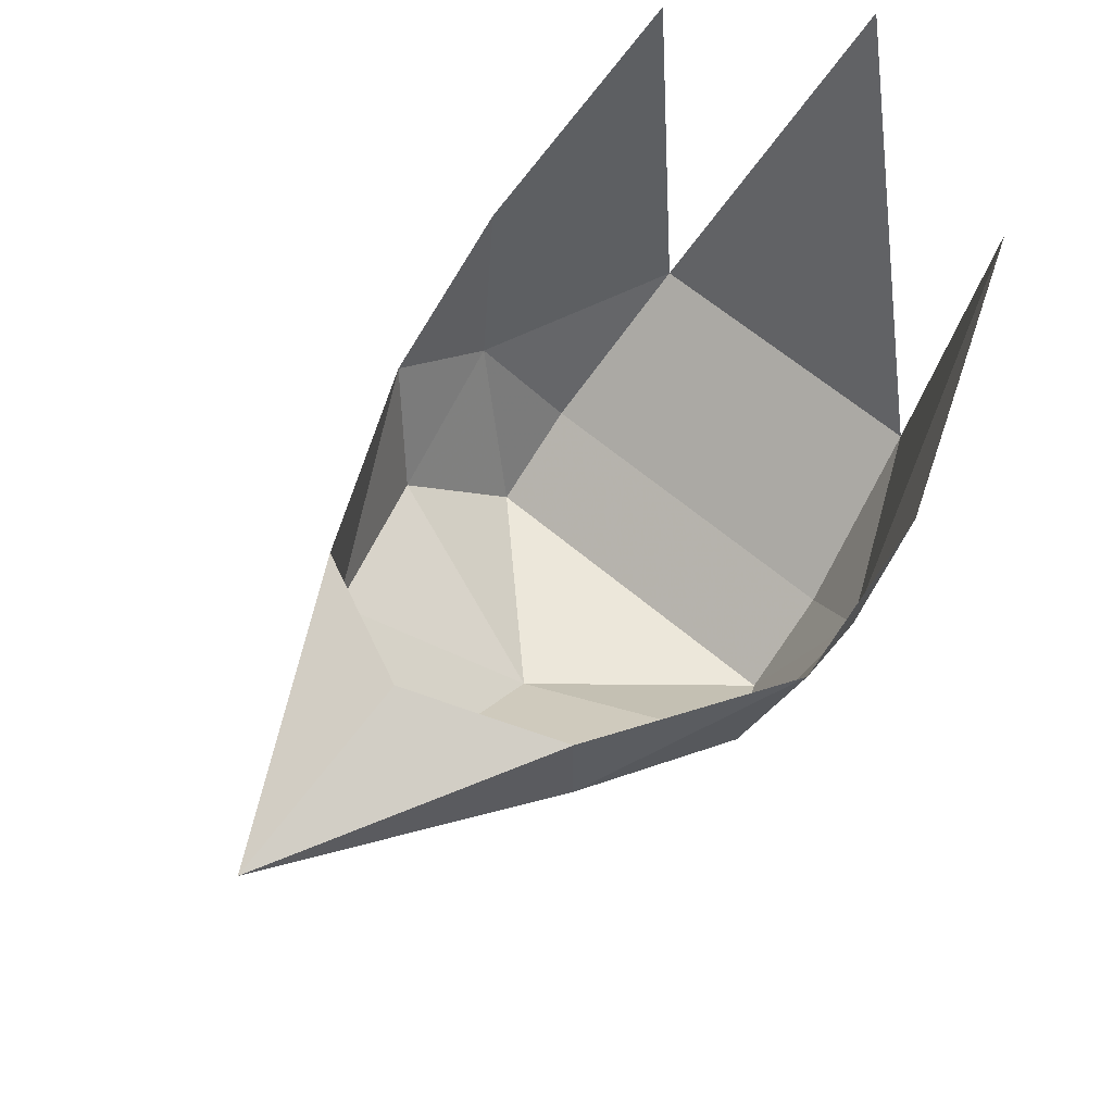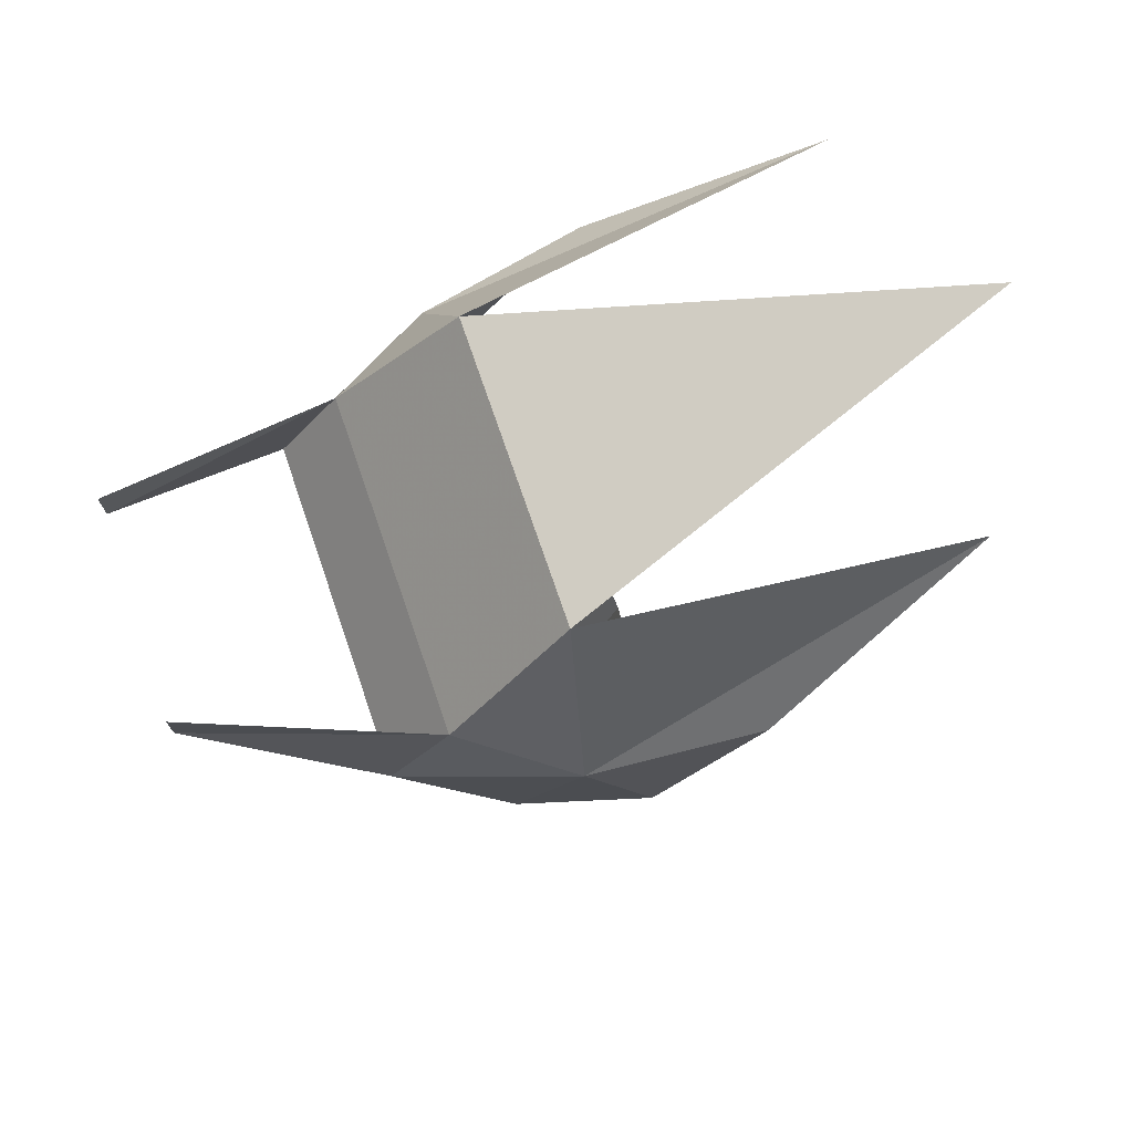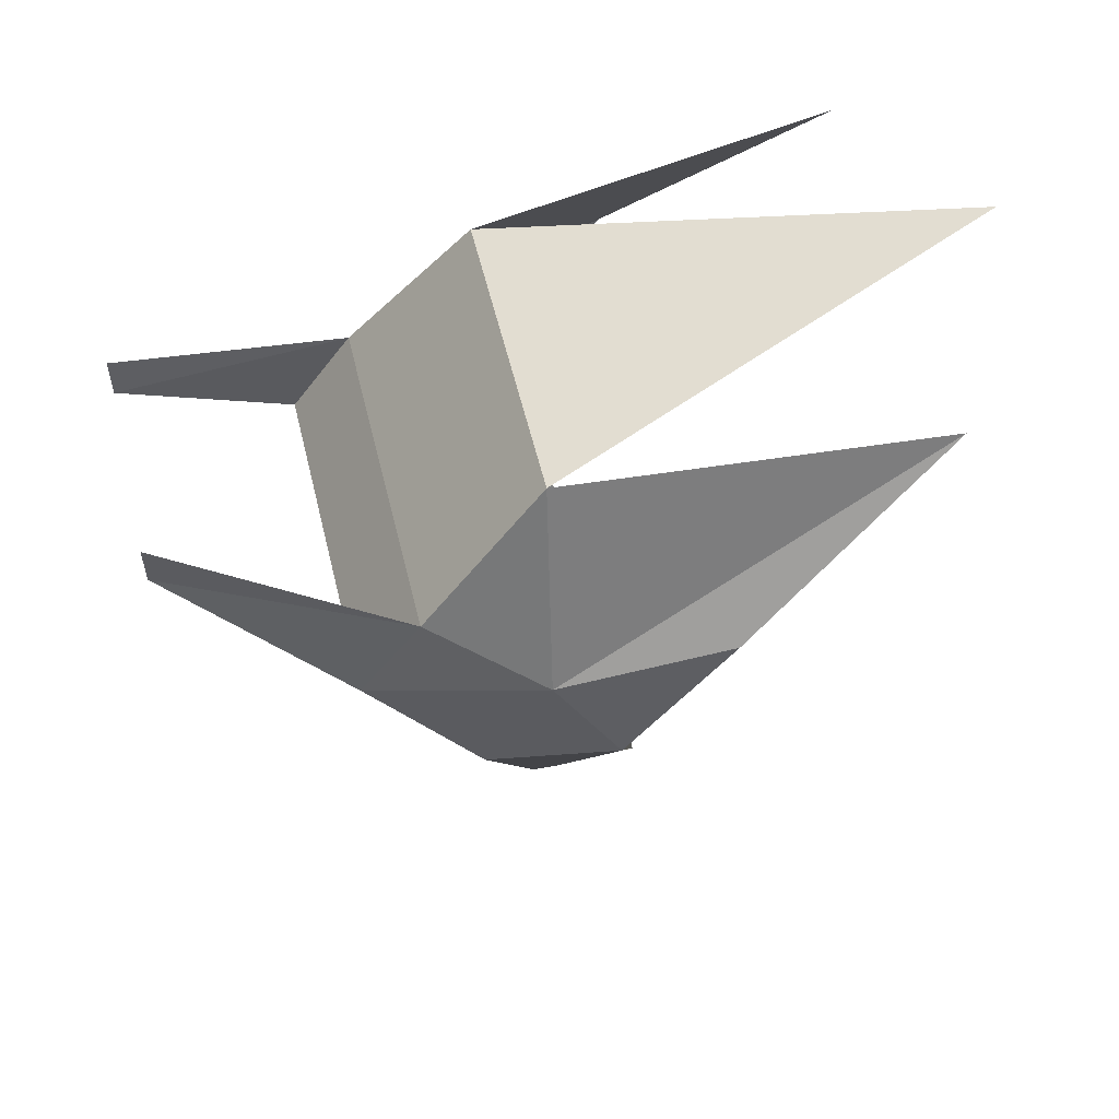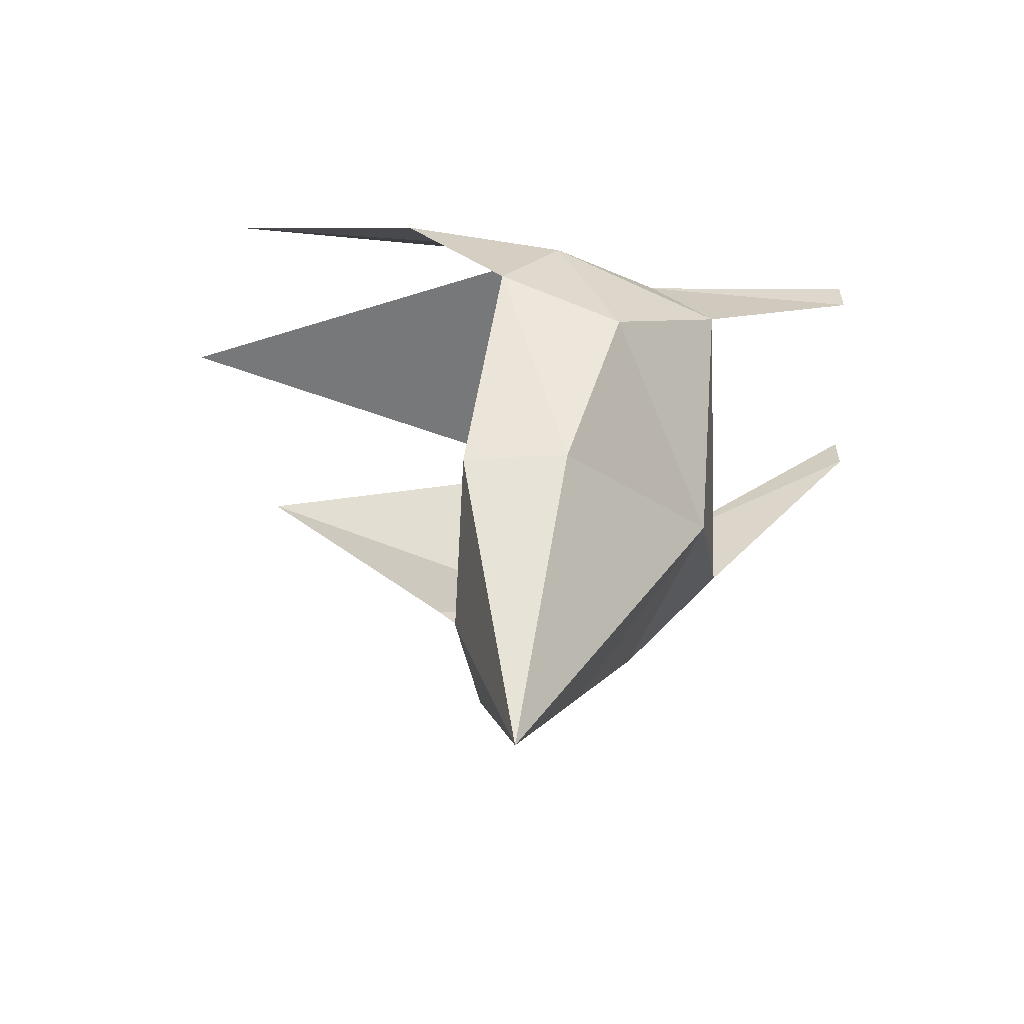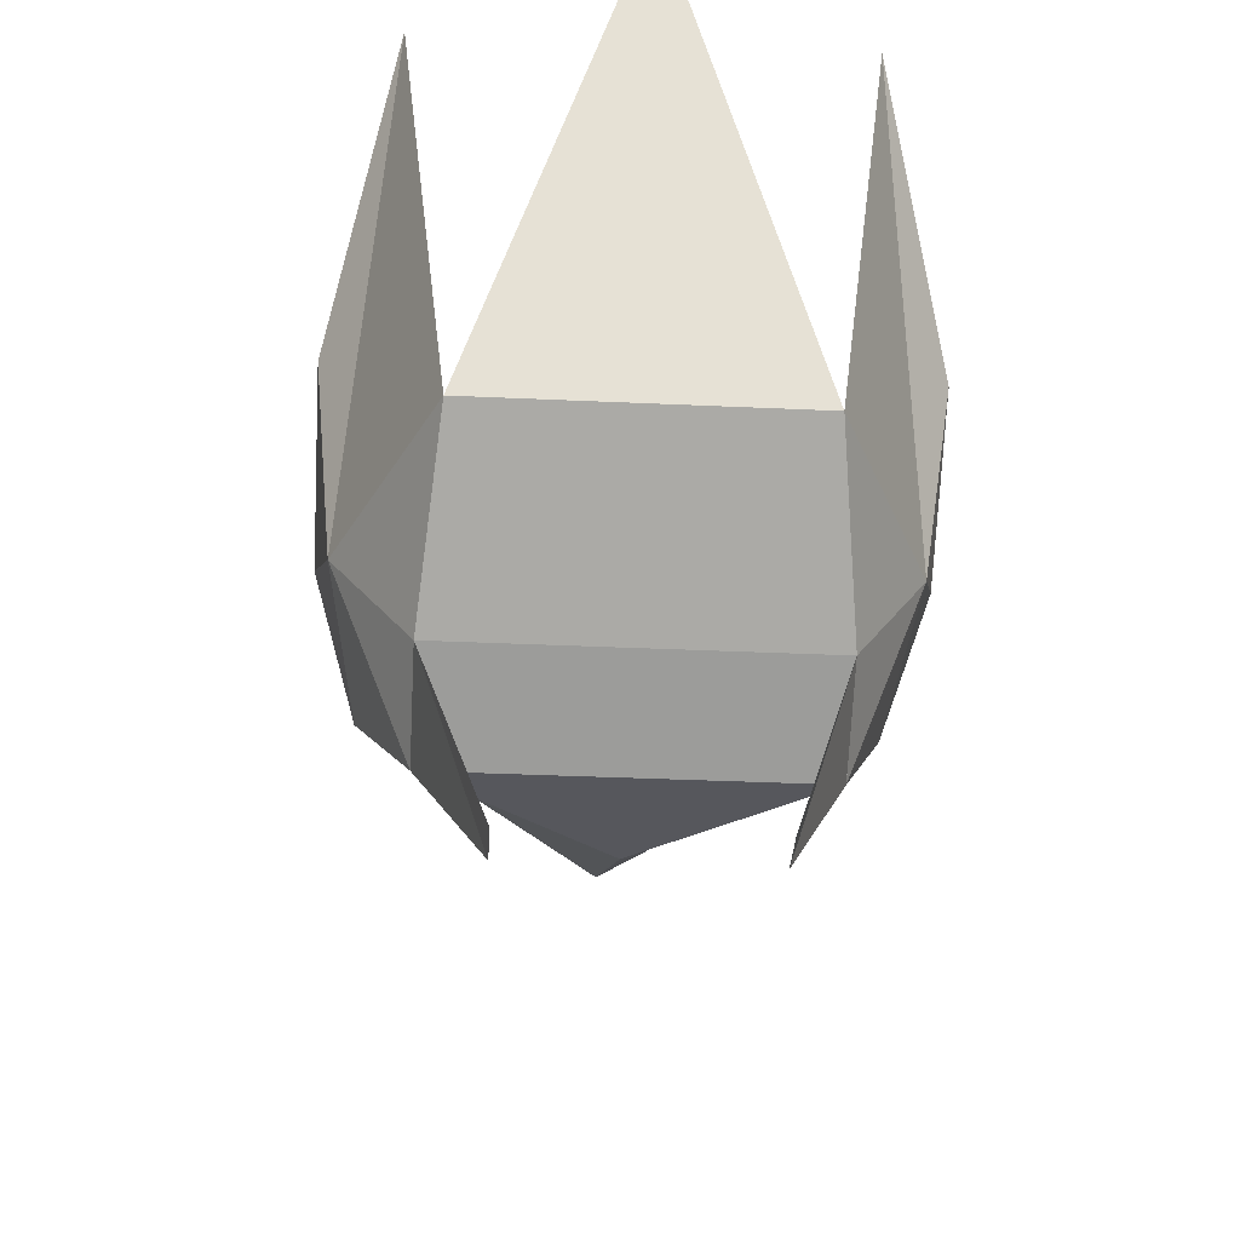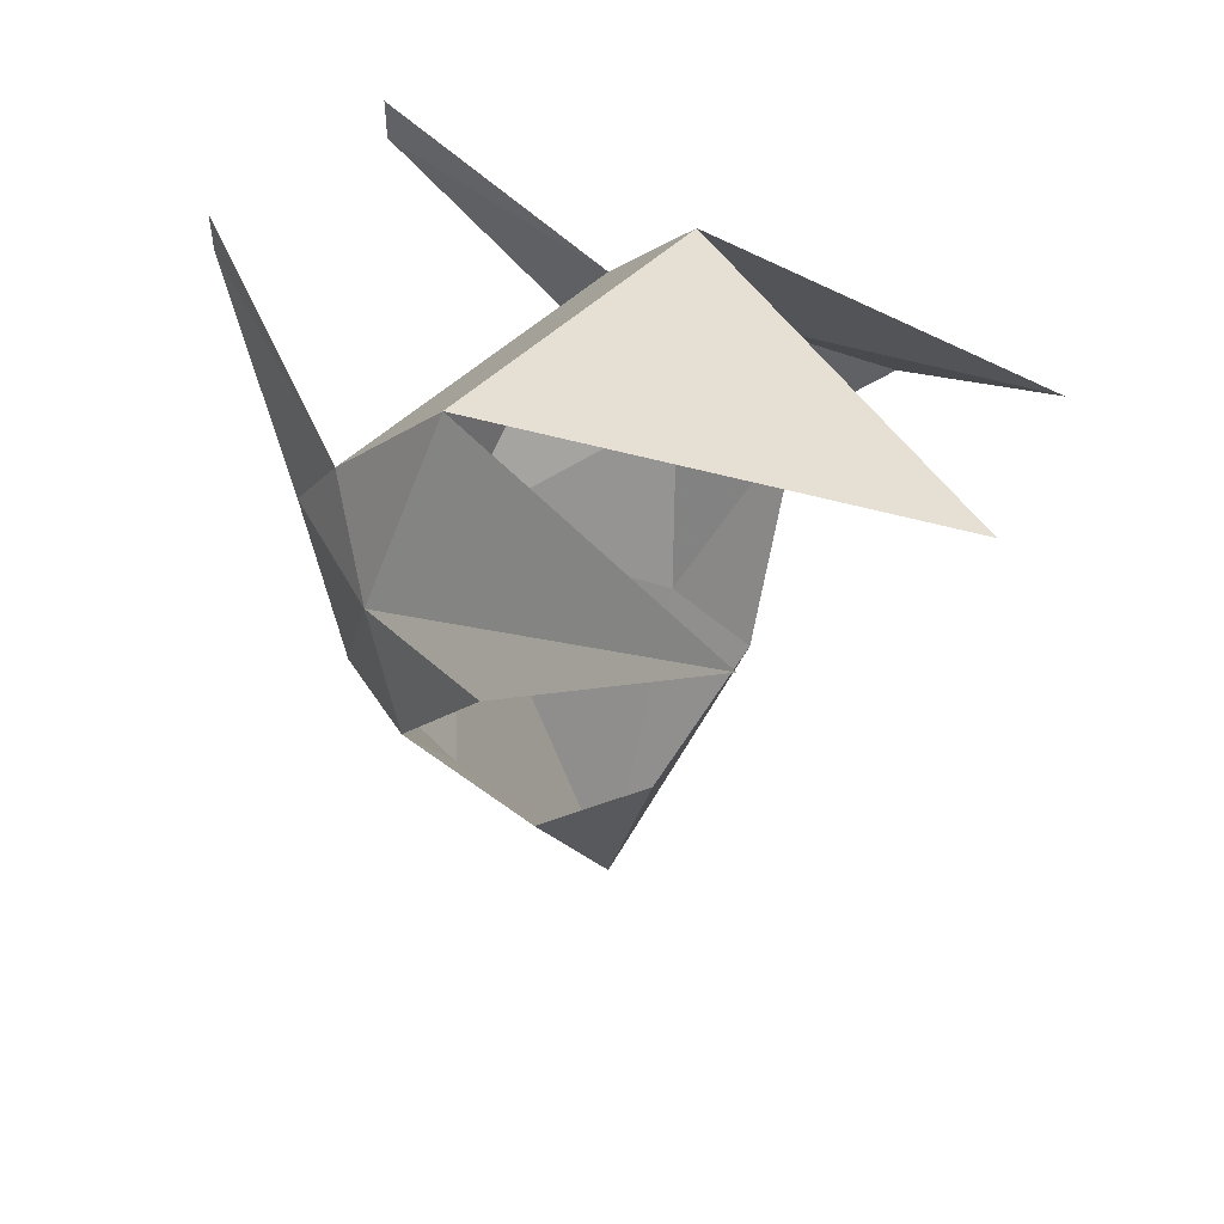
<metadata>
{"format":"obj","ext":"obj","renderer":"f3d","projection":"perspective","resolution":1024,"background":"white","views":[{"elev":61.5,"azim":-139.0,"up":"+Y"},{"elev":74.0,"azim":71.0,"up":"+Z"},{"elev":56.8,"azim":76.3,"up":"+Z"},{"elev":-59.7,"azim":-87.1,"up":"+Z"},{"elev":-35.3,"azim":-3.5,"up":"+Y"},{"elev":51.0,"azim":134.2,"up":"+Z"}]}
</metadata>
<code>
v 0.1406 -0.9688 0.2344
v 0.2344 -0.7344 0.02344
v 0.2344 -0.6484 0.1484
v 0.1406 -0.9688 0.2969
v -0.2422 -0.7344 0.02344
v 0 -0.7031 -0.2031
v 0.2969 -0.5859 -0.1172
v 0.3281 -0.5 0.08594
v -0.2422 -0.6484 0.1484
v -0.1562 -0.9688 0.2344
v -0.3438 -0.5 0.08594
v -0.3125 -0.5859 -0.1172
v -0.2188 -0.4766 0.3516
v -0.2812 0.03125 0.3828
v -0.3672 -0.2656 0.1484
v -0.3672 -0.4141 -0.05469
v 0.3594 -0.4141 -0.05469
v 0.2031 -0.5 -0.3516
v 0.2031 -0.3516 -0.3516
v 0.3594 -0.2656 0.1484
v 0.2656 0.03125 0.3828
v 0.2031 -0.4766 0.3516
v 0 -0.4141 -0.7422
v 0 -0.3281 -0.4453
v -0.2188 -0.5 -0.3516
v -0.2188 -0.3516 -0.3516
v -0.1562 -0.9688 0.2969
v 0 0.1484 0.4688
f 1 2 3
f 1 3 4
f 1 4 3
f 1 3 2
f 2 7 8
f 2 8 3
f 2 3 8
f 2 8 7
f 5 9 10
f 5 10 9
f 5 9 11
f 5 11 12
f 5 12 11
f 5 11 9
f 11 14 15
f 11 15 16
f 11 16 12
f 11 12 16
f 11 16 15
f 11 15 14
f 17 7 18
f 17 18 19
f 17 19 18
f 17 18 7
f 17 7 8
f 17 8 7
f 8 17 20
f 8 20 21
f 8 21 20
f 8 20 17
f 19 18 23
f 19 23 24
f 19 24 23
f 19 23 18
f 23 25 26
f 23 26 24
f 23 24 26
f 23 26 25
f 25 12 16
f 25 16 26
f 25 26 16
f 25 16 12
f 10 27 9
f 10 9 27
f 2 3 5
f 2 5 6
f 2 6 7
f 2 7 6
f 2 6 5
f 2 5 9
f 2 9 3
f 3 9 5
f 5 12 6
f 5 6 12
f 9 11 13
f 9 13 11
f 11 13 14
f 11 14 13
f 8 21 22
f 8 22 3
f 8 3 22
f 8 22 21
f 18 23 6
f 18 6 23
f 23 6 25
f 23 25 6
f 6 25 12
f 6 12 25
f 28 13 22
f 28 22 13
f 13 22 3
f 13 3 9
f 13 9 22
f 22 9 3
f 7 6 18
f 7 18 6

</code>
